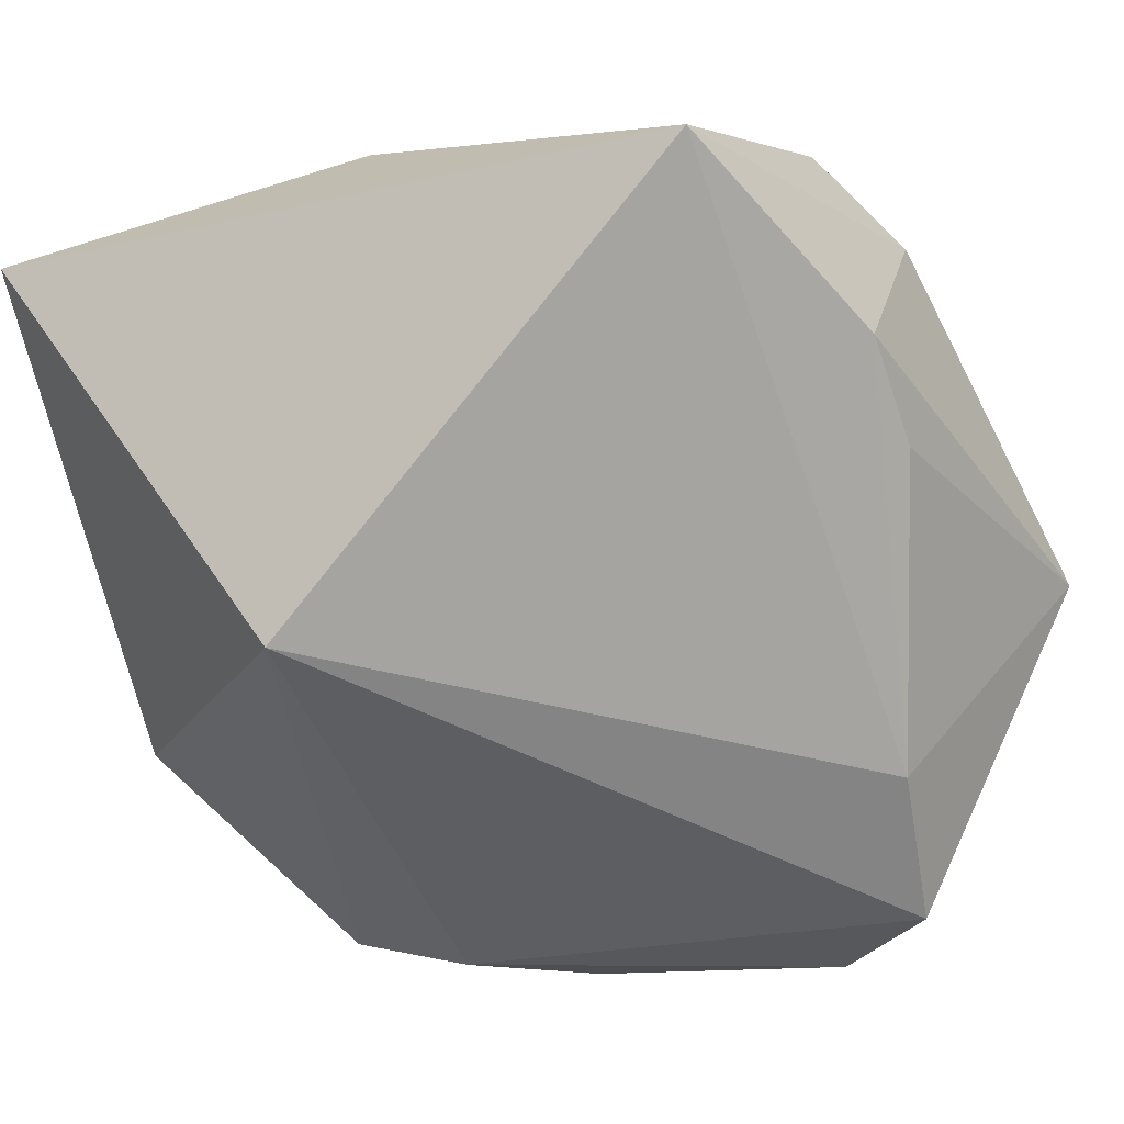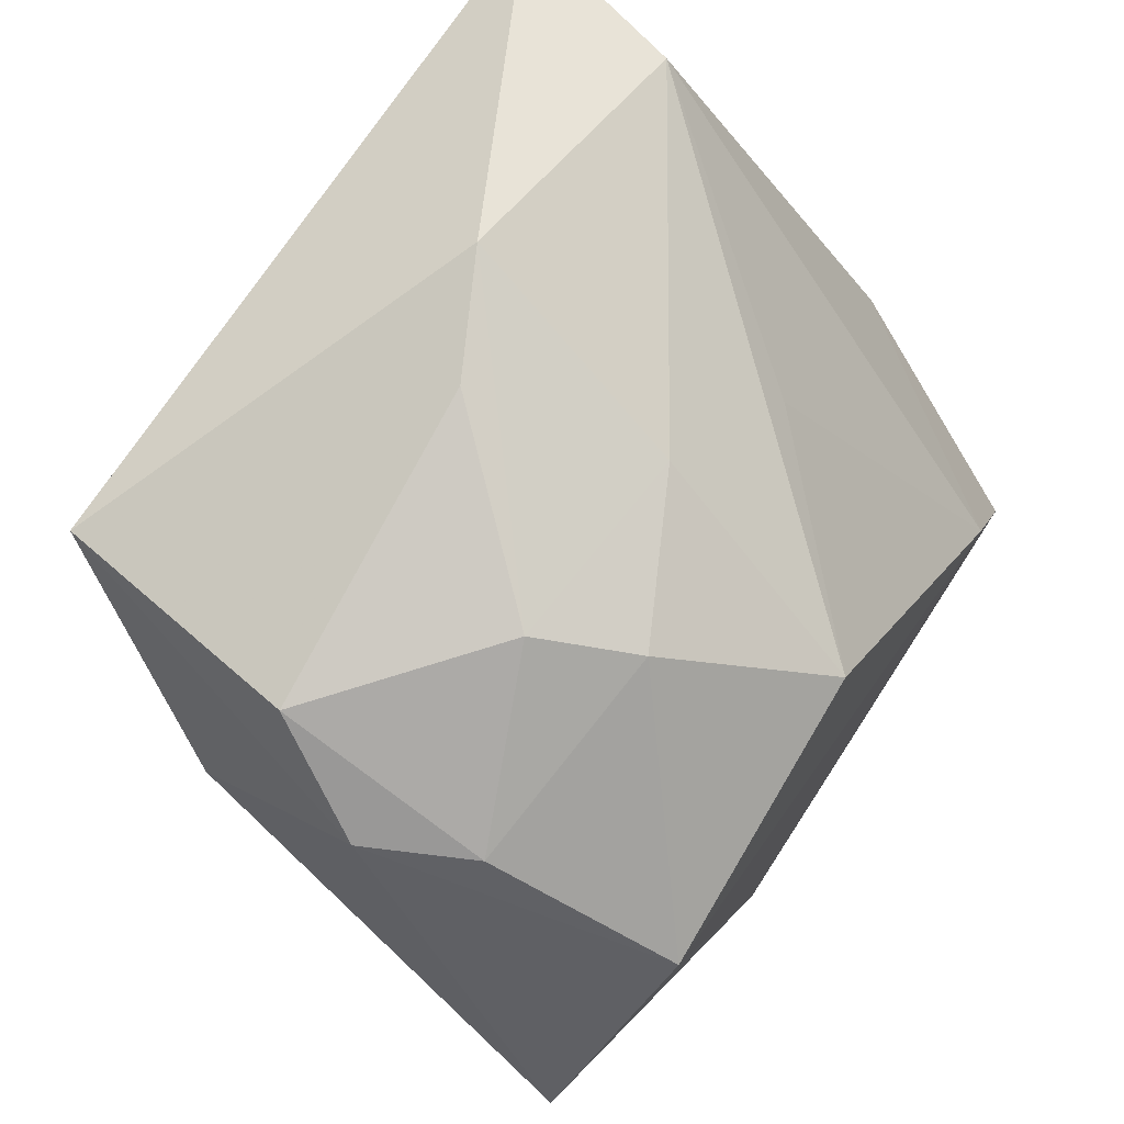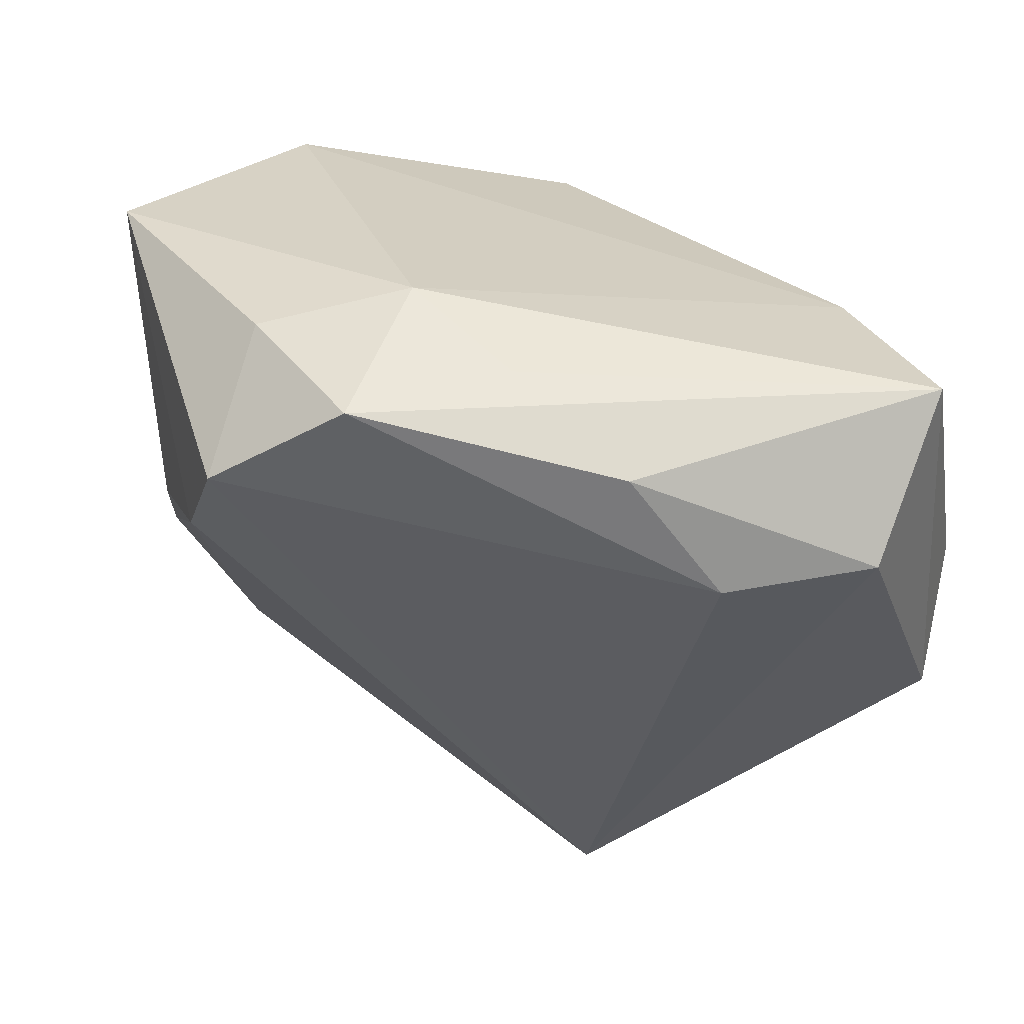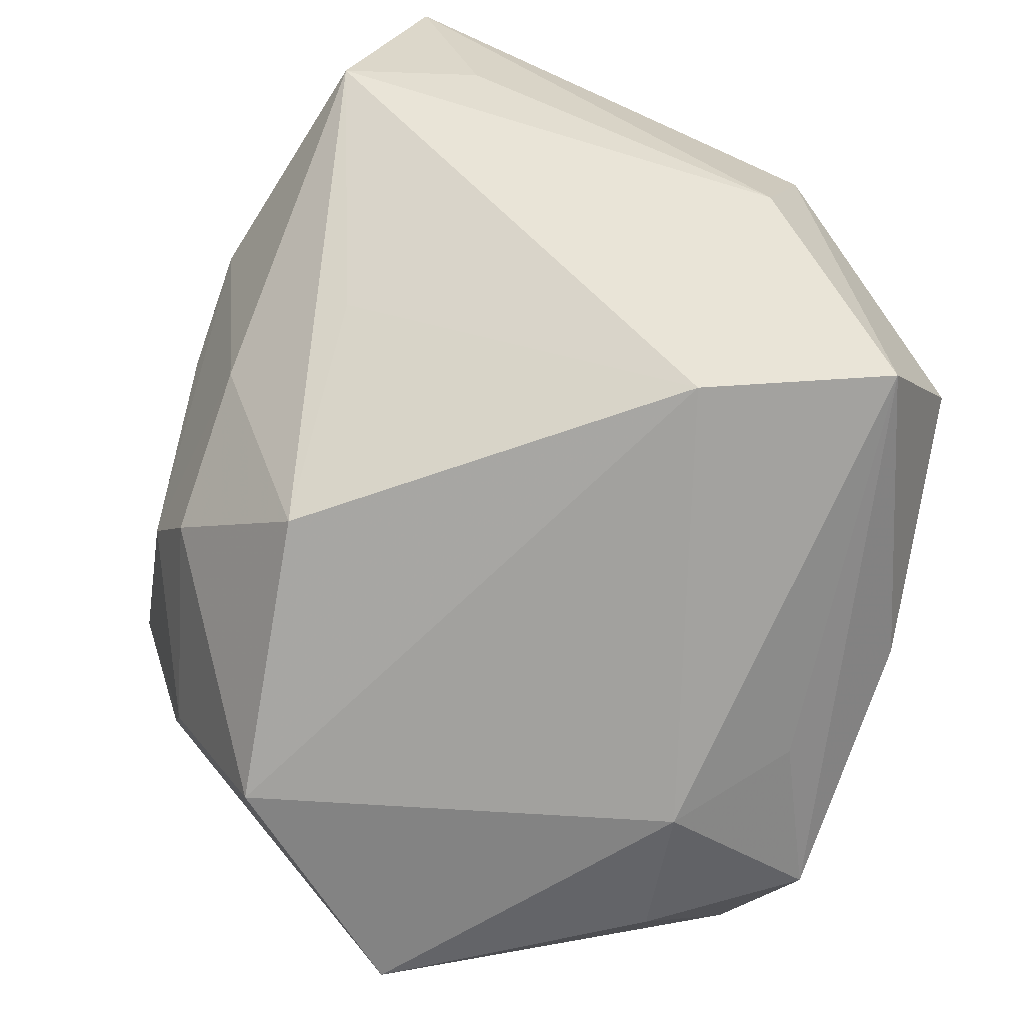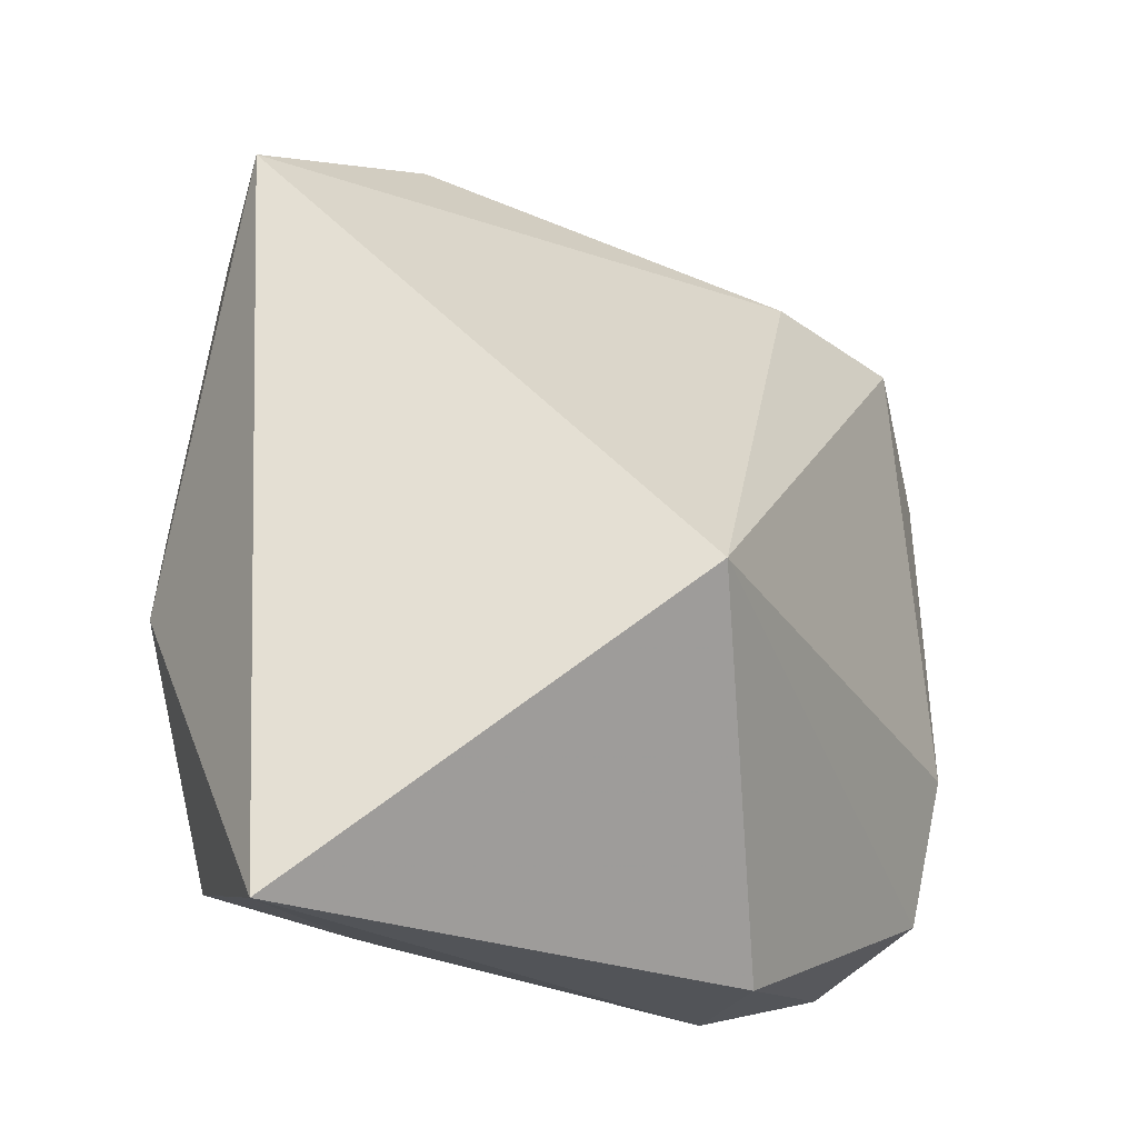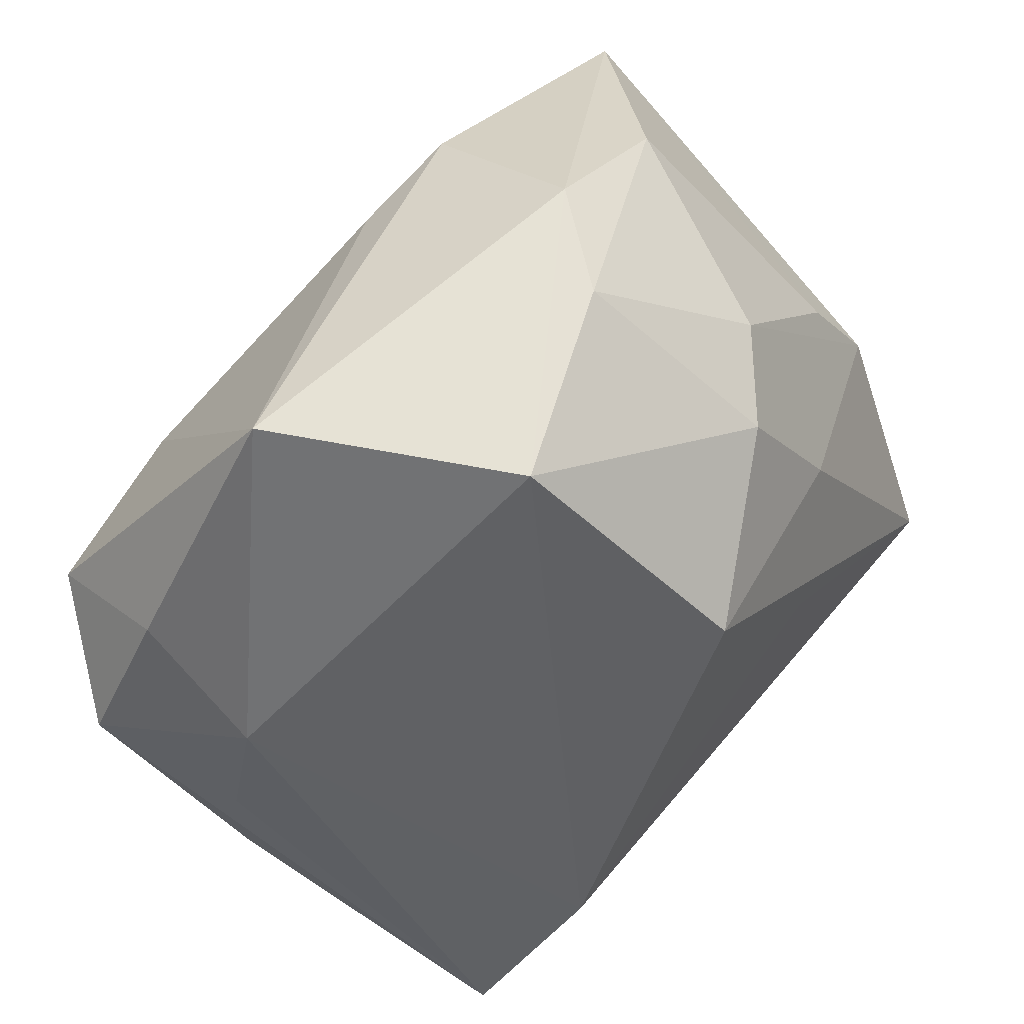
<metadata>
{"format":"obj","ext":"obj","renderer":"f3d","projection":"perspective","resolution":1024,"background":"white","views":[{"elev":-13.0,"azim":23.9,"up":"+Y"},{"elev":78.8,"azim":124.3,"up":"+Y"},{"elev":-61.5,"azim":171.3,"up":"+Y"},{"elev":-70.7,"azim":-109.0,"up":"+Z"},{"elev":66.7,"azim":-89.8,"up":"+Z"},{"elev":-47.2,"azim":122.0,"up":"+Z"}]}
</metadata>
<code>
v 0.02704 0.02794 0.008722
v 0.02454 0.02301 0.03046
v 0.03385 0.00341 0.006705
v 0.01815 -0.03444 -0.02274
v 0.02509 0.01471 -0.02541
v 0.01412 -0.02066 -0.02782
v -0.03587 -0.01632 0.004709
v 0.0319 0.02242 -0.0005661
v 0.03329 0.01073 0.01356
v -0.009942 -0.01335 0.03046
v -0.03087 0.02611 0.01378
v 0.02608 -0.0227 -0.02368
v -0.009322 0.03122 0.01634
v 0.0002059 0.01863 -0.0238
v 0.0003442 0.03113 0.01117
v -0.02887 -0.02405 -0.02696
v 0.008628 0.02734 -0.01104
v -0.004174 -0.03455 -0.02032
v 0.03917 -0.002134 -0.02318
v -0.01503 0.01943 -0.008123
v 0.00569 -0.02832 -0.02528
v 0.02805 -0.0314 -0.01395
v -0.03589 0.02041 0.03046
v -0.03589 -0.01258 -0.006949
v -0.004394 0.0274 -0.004198
v -0.03442 0.0143 0.01421
v 0.02733 0.02226 -0.009305
v 0.02971 -0.02099 -0.004001
v -0.02258 -0.009248 -0.02661
v -0.02549 -0.03165 -0.01421
v 0.01277 0.02952 -0.003016
v -0.01313 -0.03409 -0.01136
f 28 2 10
f 19 28 22
f 22 28 10
f 10 32 22
f 22 32 4
f 2 28 9
f 10 2 23
f 2 13 23
f 23 7 10
f 18 16 4
f 4 32 18
f 7 16 30
f 10 7 30
f 30 32 10
f 16 18 30
f 30 18 32
f 31 25 13
f 14 5 29
f 29 20 14
f 6 5 19
f 16 29 6
f 6 29 5
f 3 28 19
f 19 9 3
f 3 9 28
f 8 9 19
f 19 5 8
f 8 5 27
f 2 9 8
f 24 16 7
f 7 23 24
f 24 29 16
f 14 20 11
f 11 25 14
f 11 23 13
f 13 25 11
f 20 29 11
f 29 24 11
f 15 13 2
f 15 31 13
f 14 25 17
f 25 31 17
f 17 5 14
f 27 5 17
f 17 31 27
f 4 6 12
f 12 6 19
f 12 22 4
f 19 22 12
f 4 16 21
f 21 6 4
f 16 6 21
f 2 8 1
f 1 15 2
f 31 15 1
f 27 31 1
f 1 8 27
f 26 24 23
f 23 11 26
f 26 11 24

</code>
